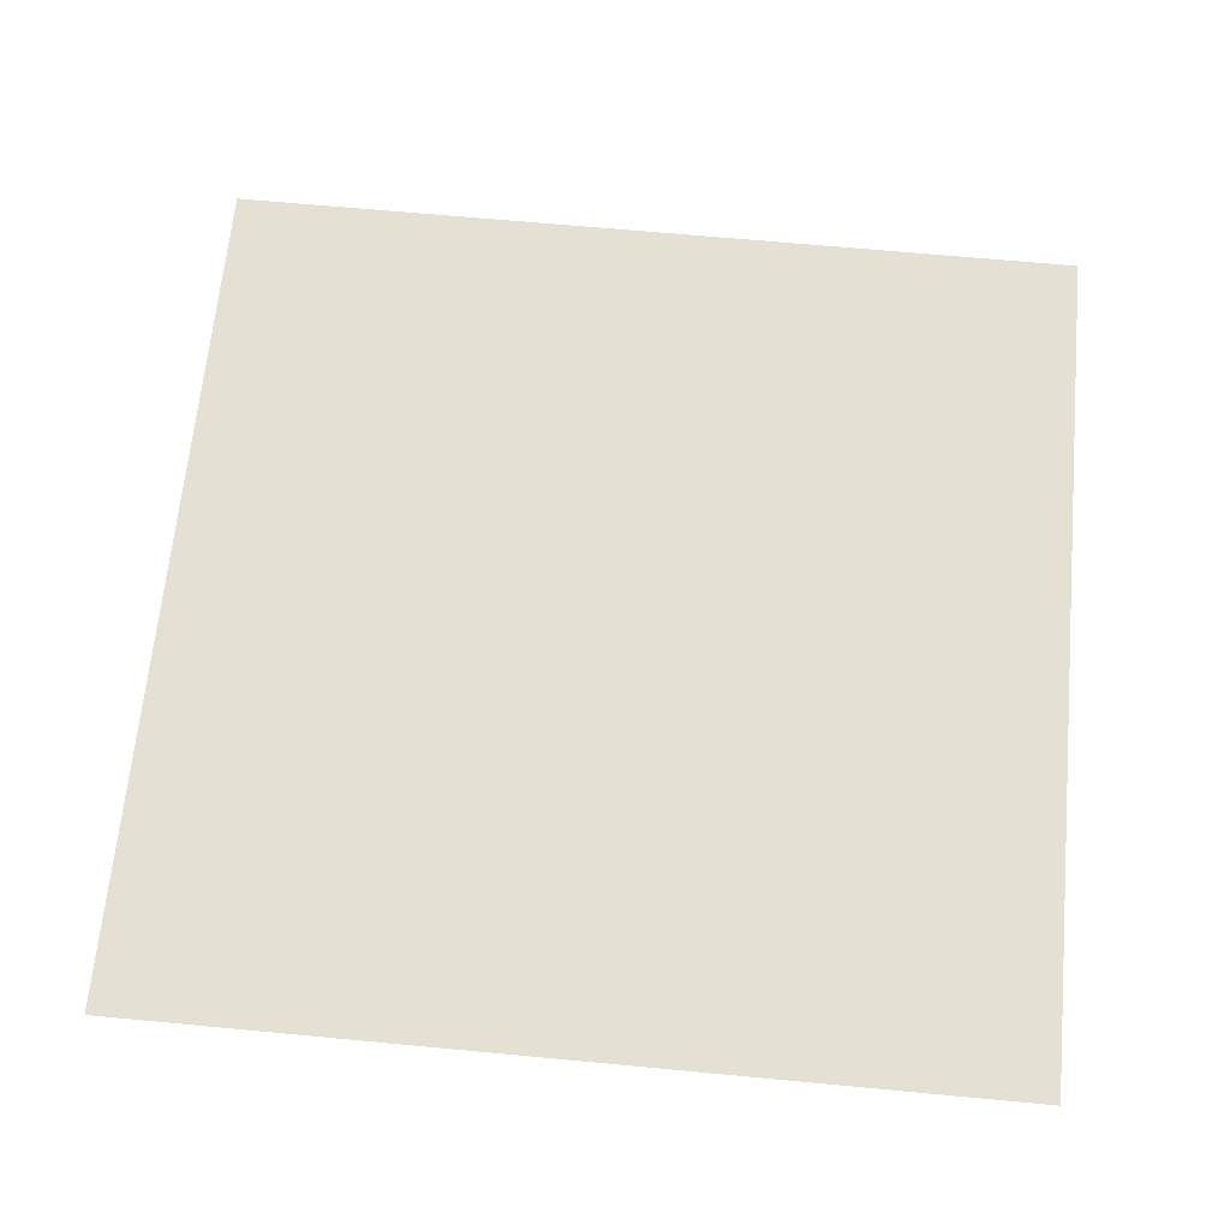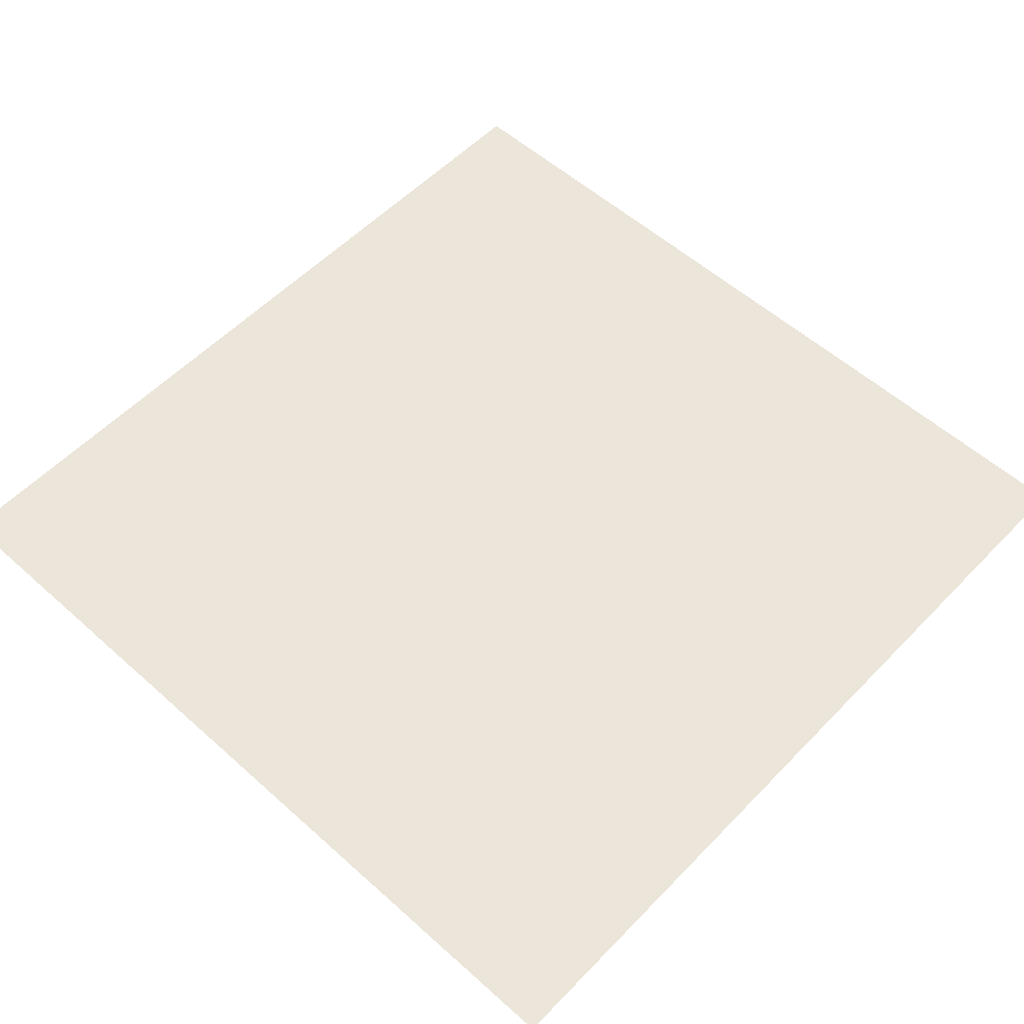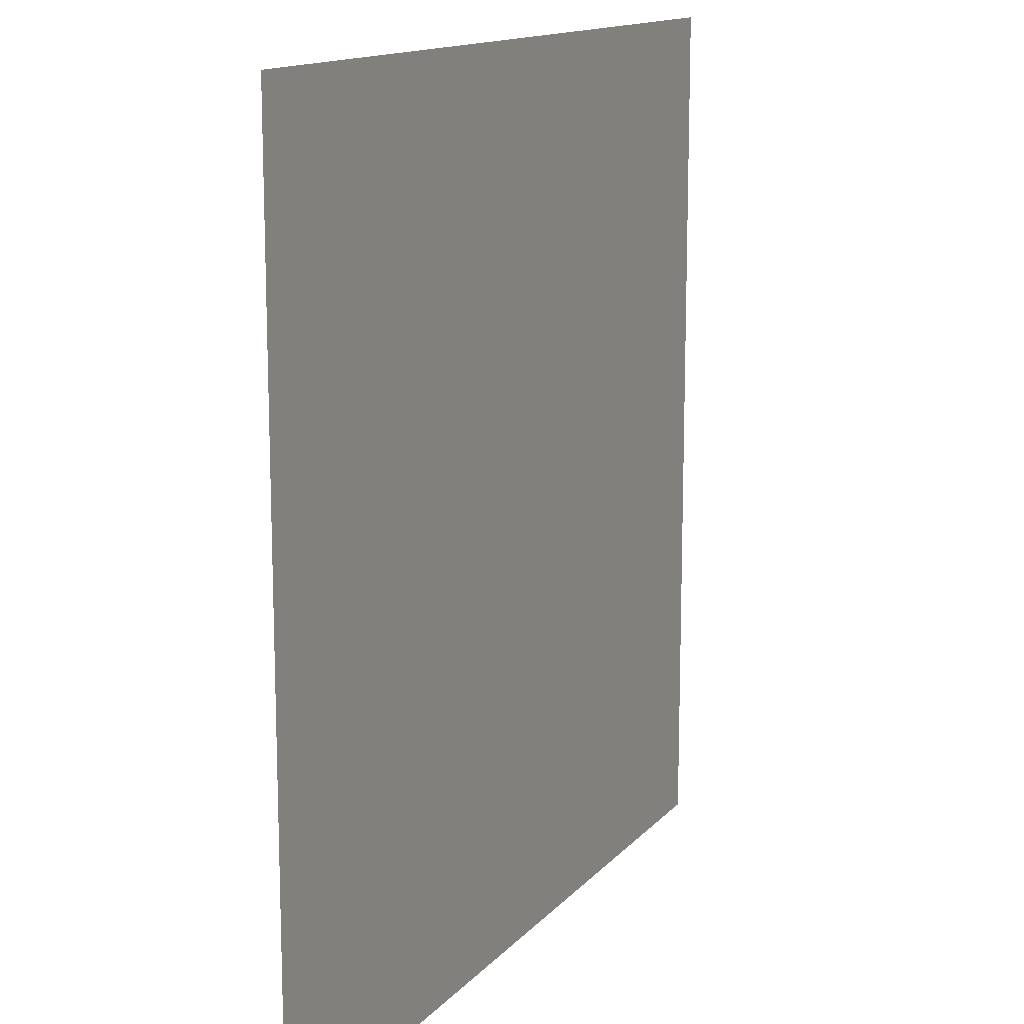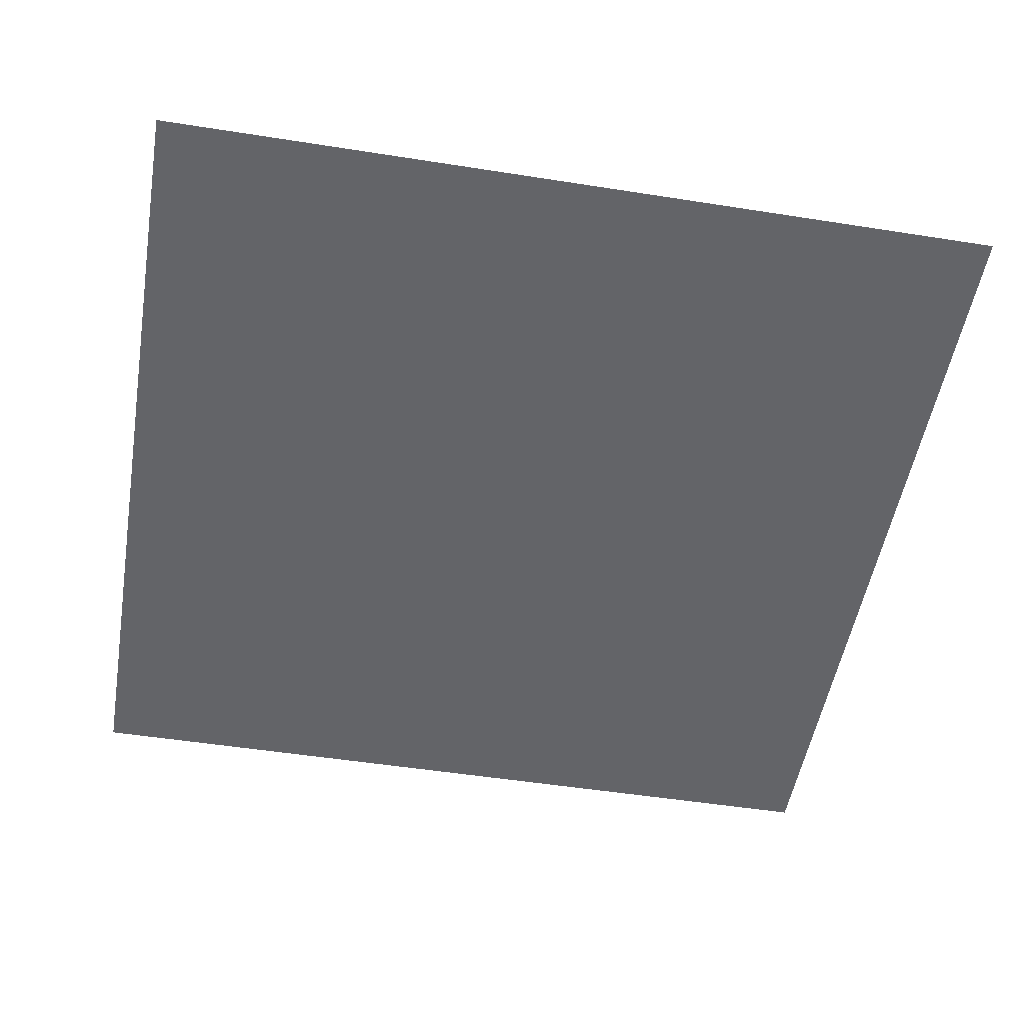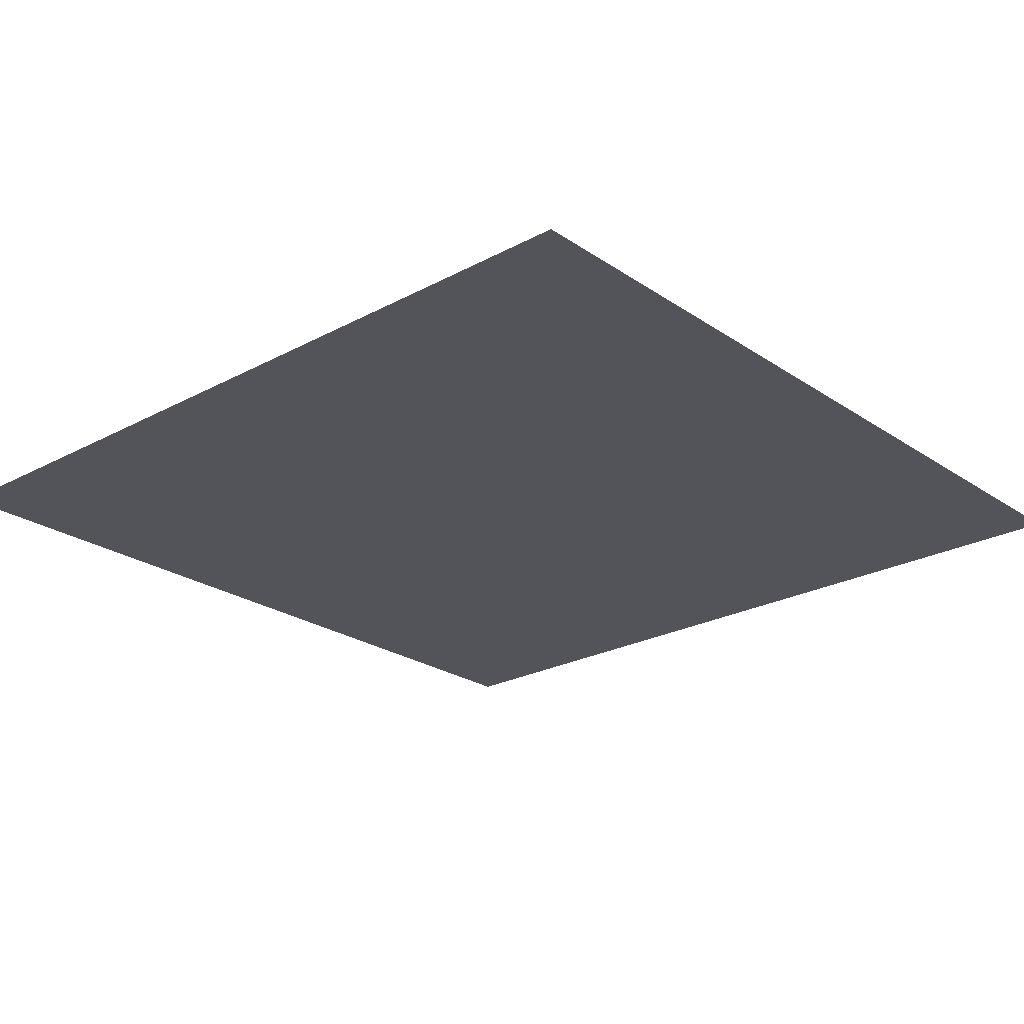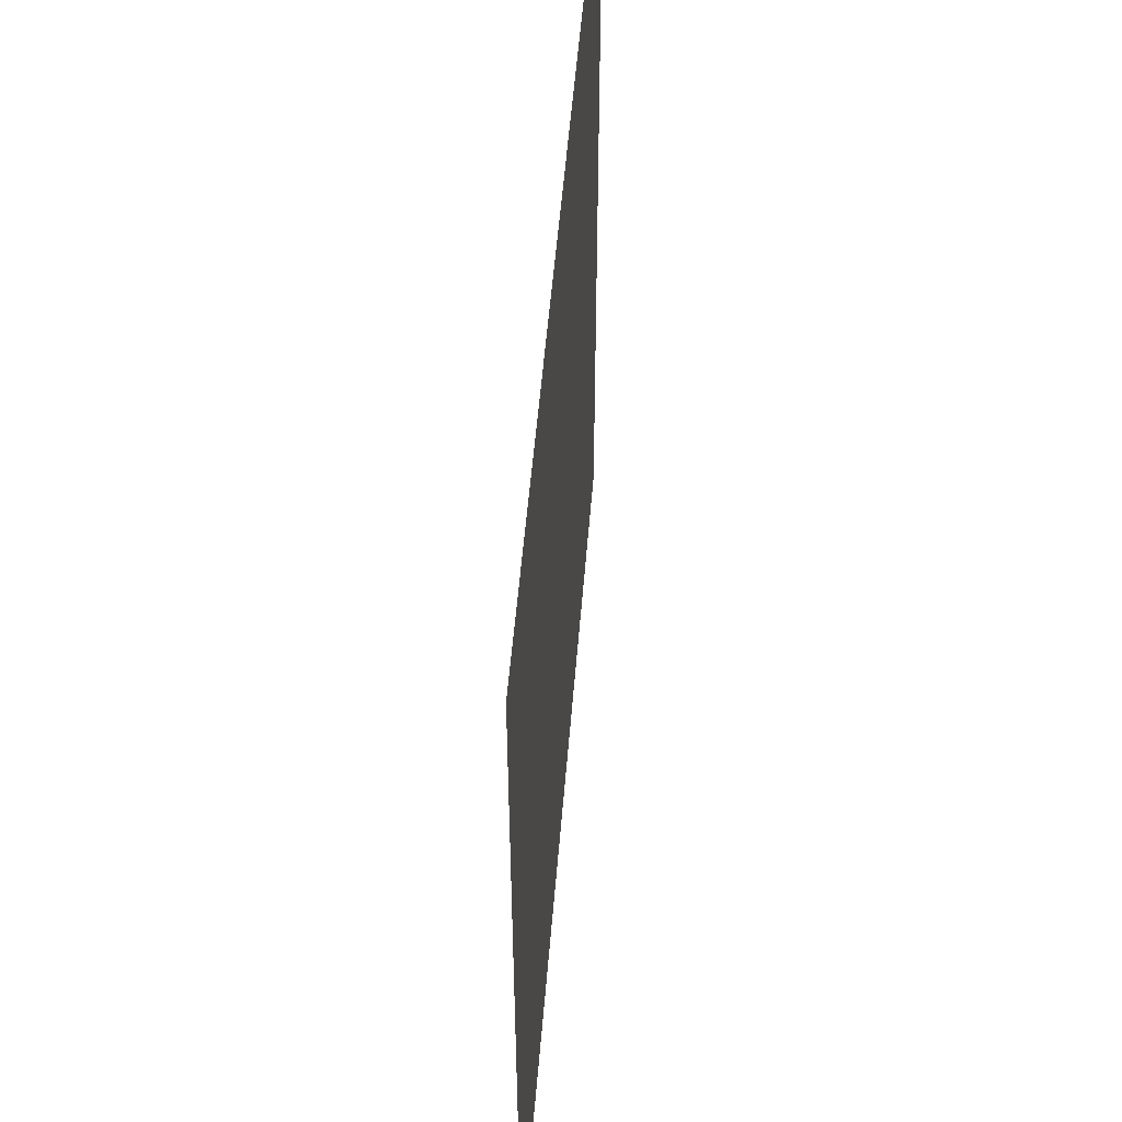
<metadata>
{"format":"obj","ext":"obj","renderer":"f3d","projection":"perspective","resolution":1024,"background":"white","views":[{"elev":65.7,"azim":-174.6,"up":"+Z"},{"elev":55.9,"azim":-136.9,"up":"+Z"},{"elev":13.8,"azim":-64.6,"up":"+Y"},{"elev":-51.3,"azim":-99.7,"up":"+Z"},{"elev":-23.9,"azim":-138.2,"up":"+Z"},{"elev":53.5,"azim":94.6,"up":"+Y"}]}
</metadata>
<code>
o Cube_Cube.001
v -0.5 -0.5 0.5
v 0.5 -0.5 0.5
v -0.5 0.5 0.5
v 0.5 0.5 0.5
f 3 1 2
f 4 3 2

</code>
